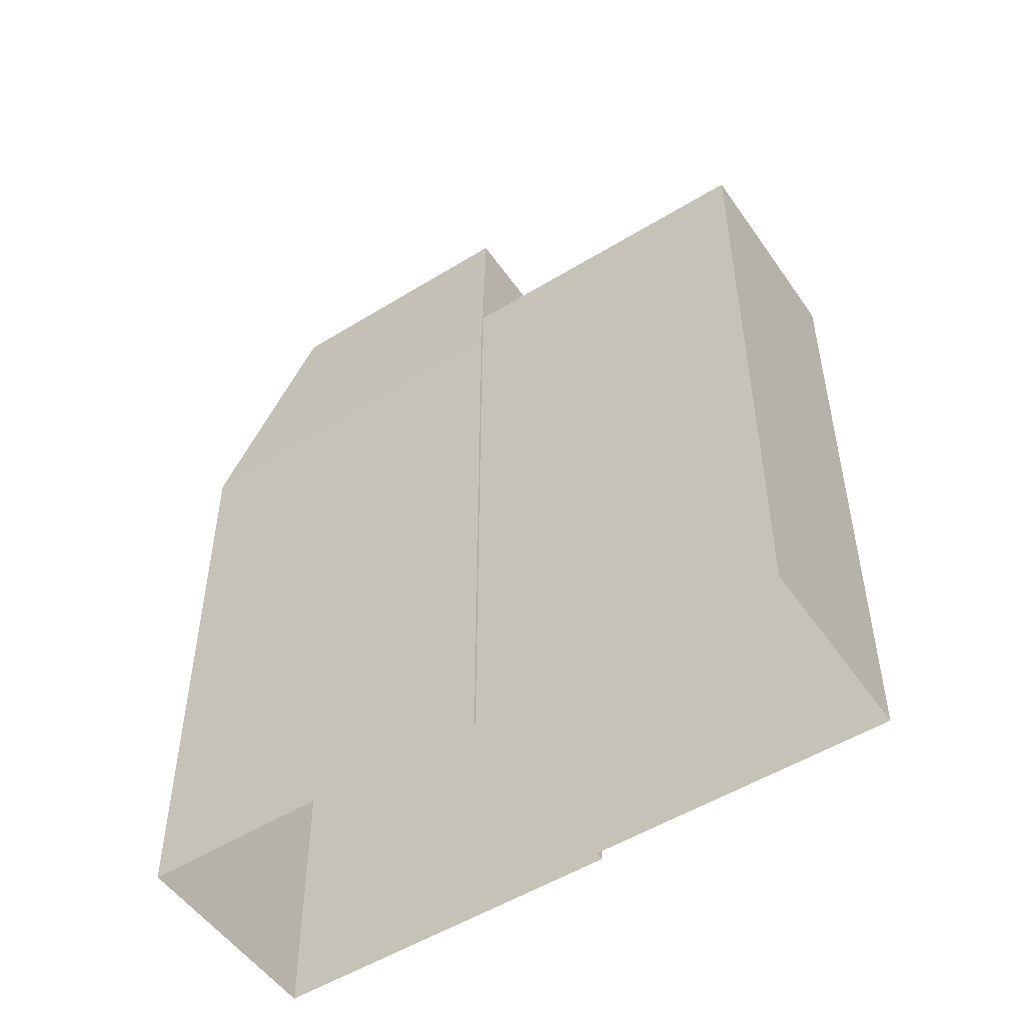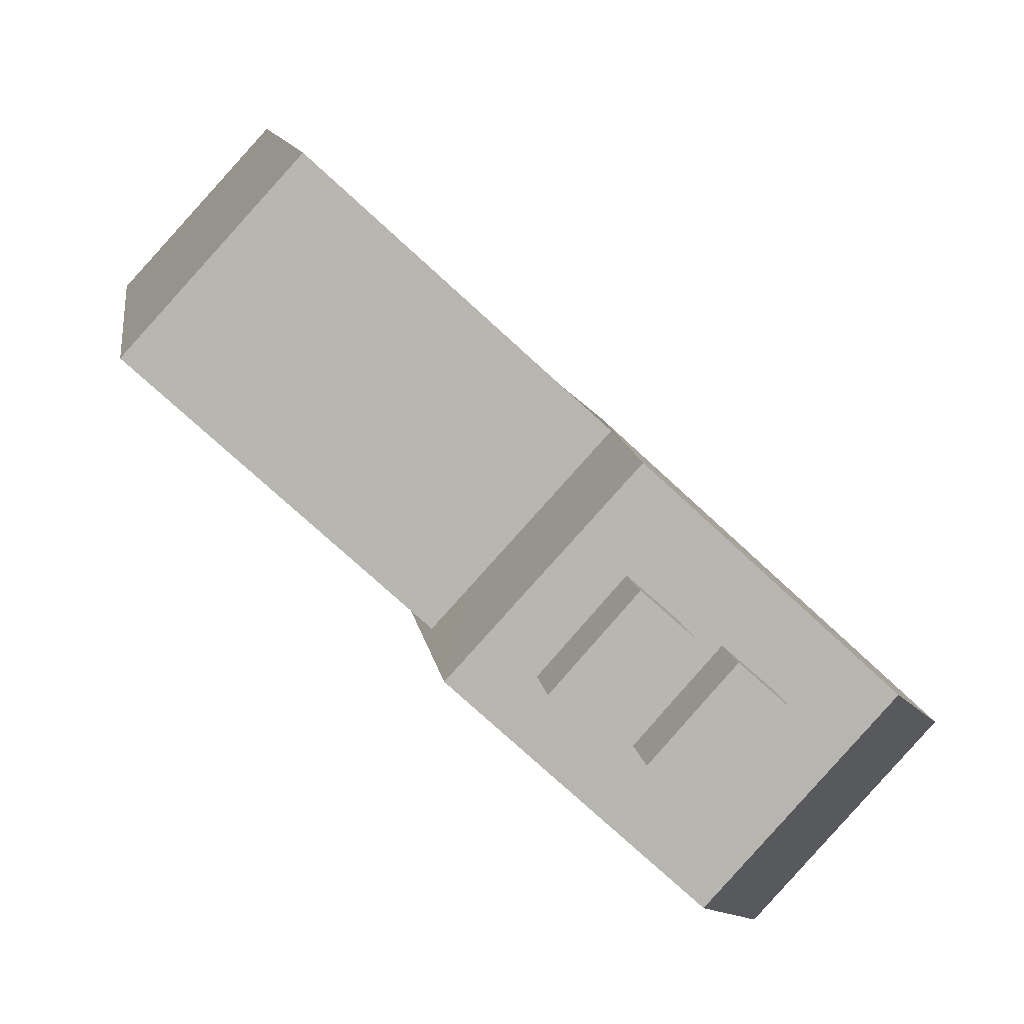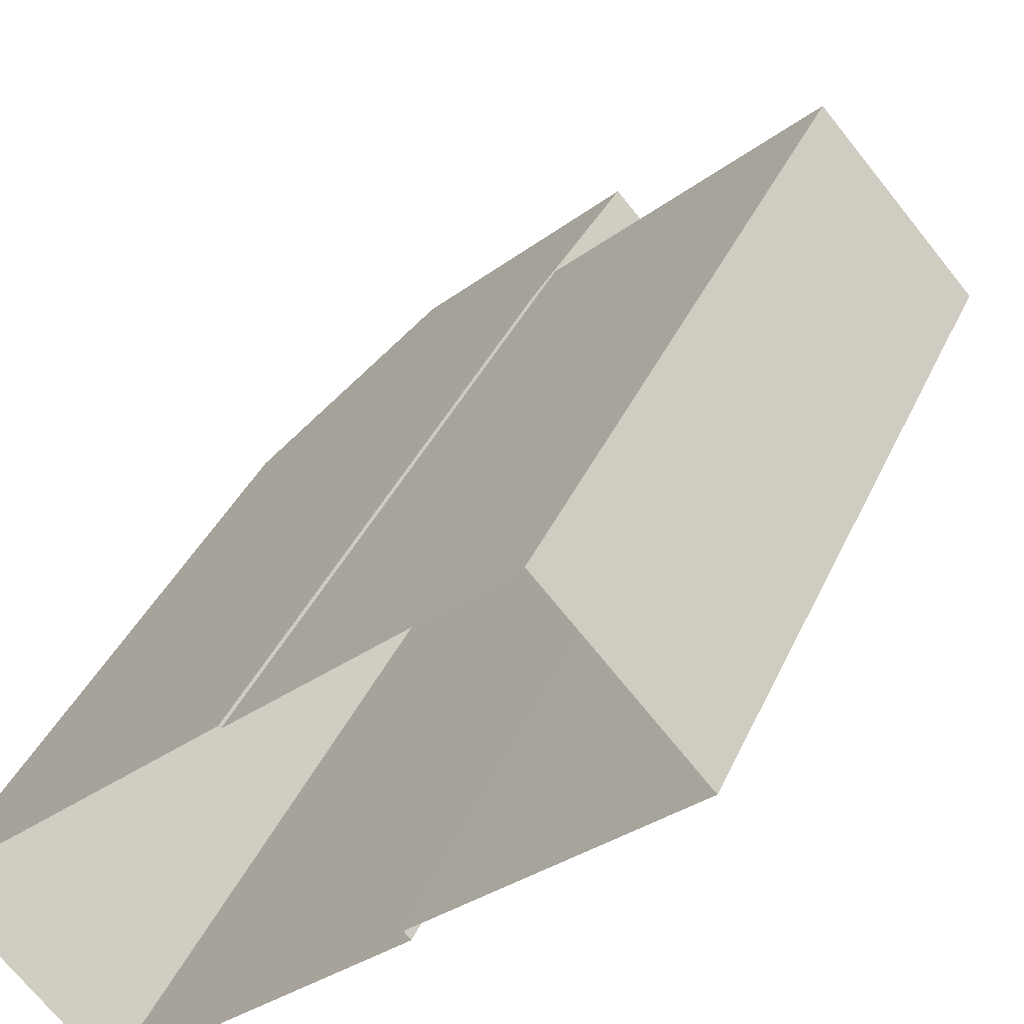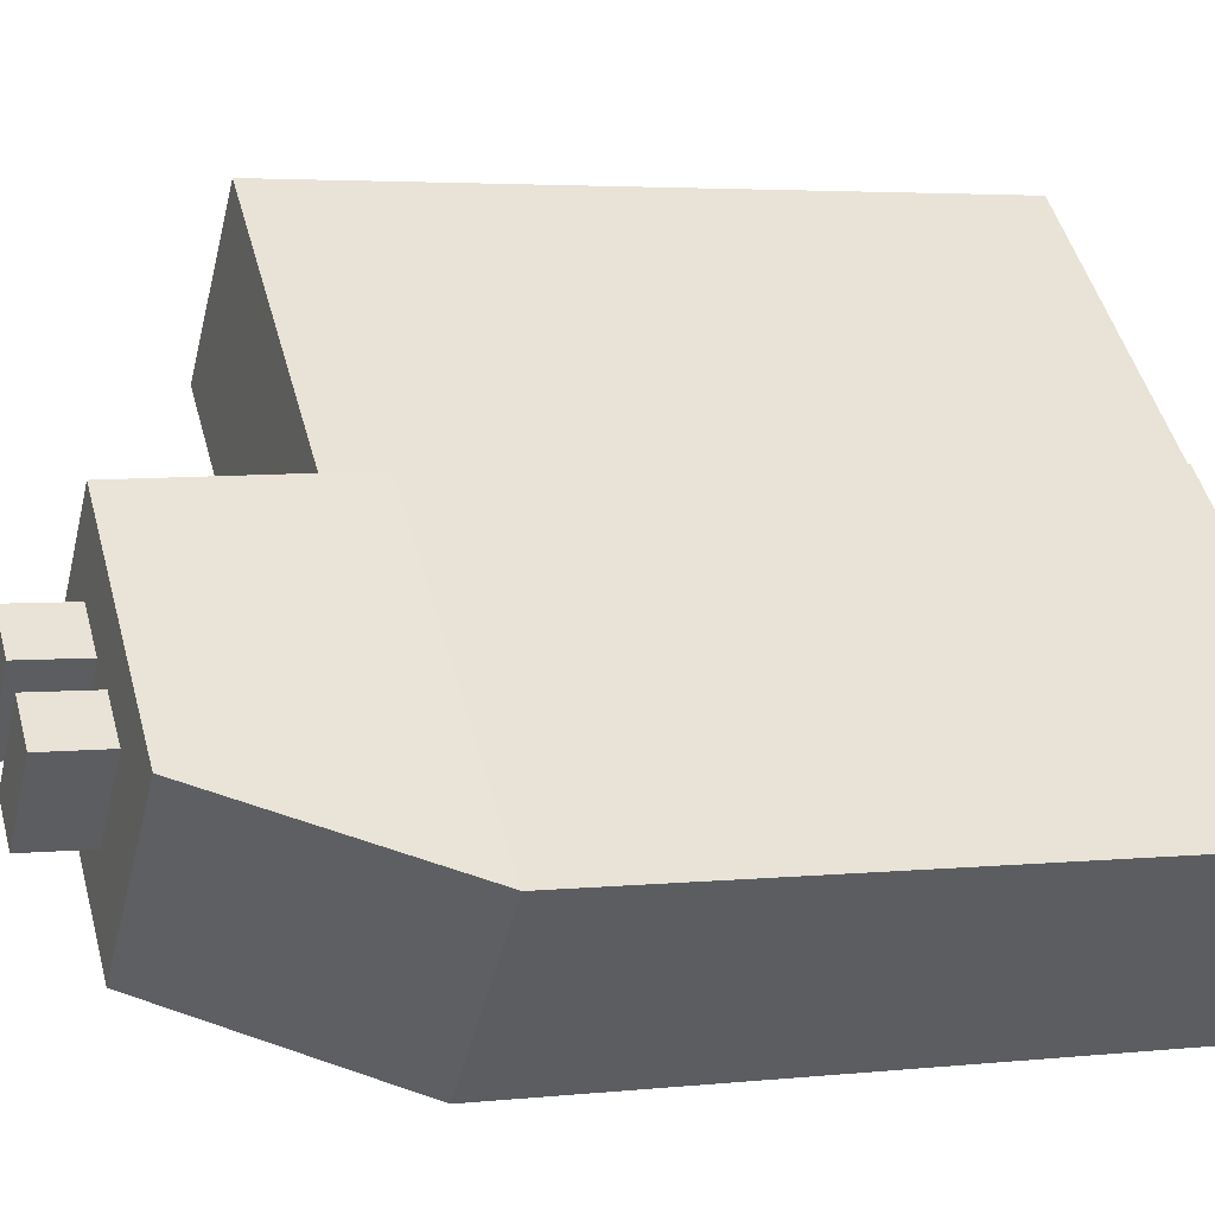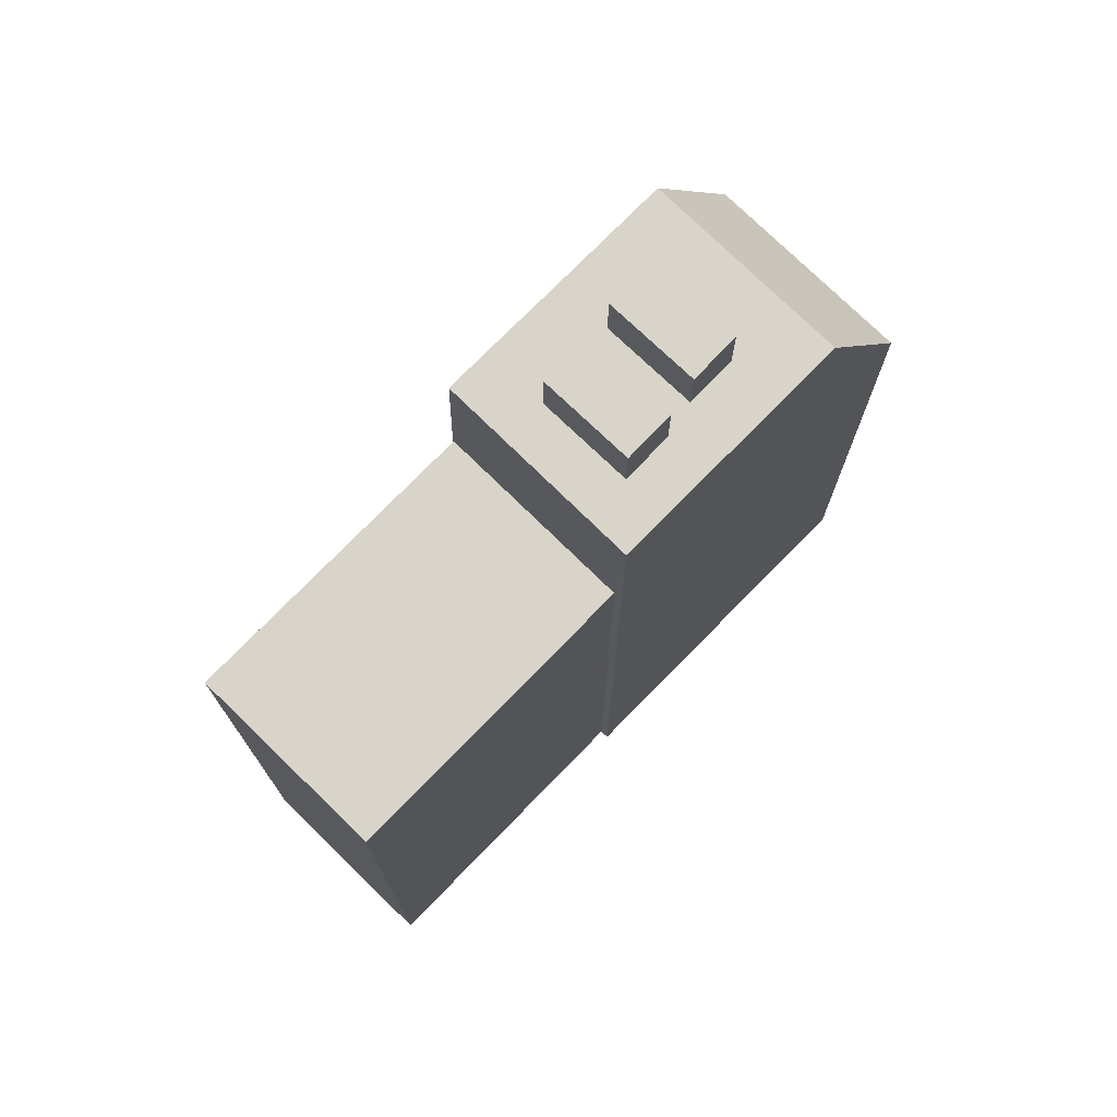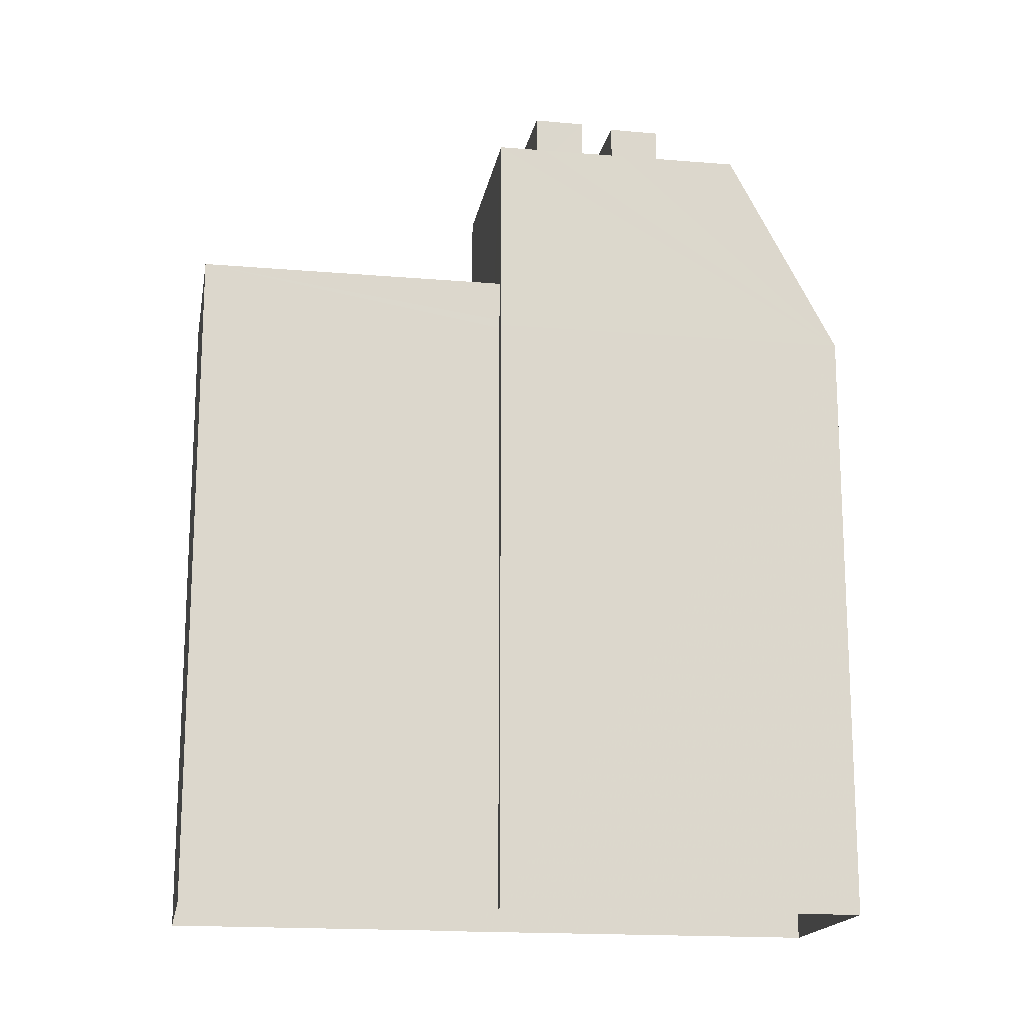
<metadata>
{"format":"obj","ext":"obj","renderer":"f3d","projection":"perspective","resolution":1024,"background":"white","views":[{"elev":-51.7,"azim":171.3,"up":"+Z"},{"elev":9.1,"azim":-7.1,"up":"+Y"},{"elev":36.5,"azim":-158.3,"up":"+Y"},{"elev":3.6,"azim":69.8,"up":"+Y"},{"elev":75.2,"azim":-88.1,"up":"+Z"},{"elev":-16.9,"azim":-52.1,"up":"+Z"}]}
</metadata>
<code>
v -6101 -3.628e+04 3.907
v -6101 -3.628e+04 3.907
v -6095 -3.629e+04 3.905
v -6092 -3.629e+04 3.905
v -6098 -3.628e+04 3.908
v -6098 -3.628e+04 3.908
v -6106 -3.628e+04 3.91
v -6103 -3.628e+04 3.91
v -6101 -3.628e+04 17.87
v -6100 -3.628e+04 17.87
v -6106 -3.628e+04 17.87
v -6103 -3.628e+04 17.87
v -6098 -3.628e+04 17.87
v -6092 -3.629e+04 16.8
v -6097 -3.629e+04 21.16
v -6095 -3.629e+04 16.79
v -6094 -3.628e+04 21.16
v -6099 -3.628e+04 21.16
v -6100 -3.628e+04 21.16
v -6099 -3.629e+04 21.16
v -6098 -3.628e+04 21.16
v -6100 -3.628e+04 21.16
v -6096 -3.628e+04 21.16
v -6097 -3.628e+04 21.16
v -6097 -3.628e+04 21.16
v -6097 -3.628e+04 21.16
v -6098 -3.628e+04 21.16
v -6096 -3.628e+04 21.16
v -6097 -3.629e+04 21.16
v -6101 -3.628e+04 21.16
v -6098 -3.628e+04 21.16
v -6097 -3.628e+04 22.4
v -6097 -3.629e+04 22.4
v -6096 -3.628e+04 22.4
v -6098 -3.628e+04 22.4
v -6099 -3.628e+04 22.4
v -6097 -3.628e+04 22.4
v -6098 -3.628e+04 22.4
v -6100 -3.628e+04 22.4
v -6098 -3.628e+04 16.8
v -6101 -3.628e+04 16.8
v -6101 -3.628e+04 16.99
v -6101 -3.628e+04 16.8
v -6098 -3.628e+04 16.8
f 1 2 3
f 3 2 4
f 4 5 6
f 2 7 8
f 5 2 8
f 4 2 5
f 9 10 11
f 11 10 12
f 10 13 12
f 14 15 16
f 14 17 15
f 18 19 20
f 21 18 20
f 18 22 19
f 23 24 25
f 26 23 25
f 26 25 21
f 24 27 25
f 21 25 18
f 28 23 26
f 23 28 17
f 17 28 15
f 20 29 21
f 15 29 20
f 28 29 15
f 22 30 19
f 31 30 27
f 24 31 27
f 30 22 27
f 32 33 34
f 32 35 33
f 36 37 38
f 39 36 38
f 12 40 8
f 8 40 5
f 13 40 12
f 2 41 7
f 7 41 11
f 42 9 11
f 41 42 11
f 11 8 7
f 11 12 8
f 2 1 43
f 41 2 43
f 6 14 4
f 6 44 14
f 16 3 4
f 14 16 4
f 16 1 3
f 16 43 1
f 40 44 6
f 5 40 6
f 42 41 43
f 40 13 44
f 13 31 44
f 13 10 31
f 31 10 30
f 30 9 43
f 43 9 42
f 10 9 30
f 14 44 17
f 23 17 44
f 44 31 24
f 23 44 24
f 15 20 16
f 30 16 19
f 16 20 19
f 16 30 43
f 26 32 34
f 28 26 34
f 28 34 33
f 29 28 33
f 21 33 35
f 21 29 33
f 35 26 21
f 35 32 26
f 27 38 37
f 25 27 37
f 25 37 36
f 18 25 36
f 22 36 39
f 22 18 36
f 27 39 38
f 27 22 39

</code>
